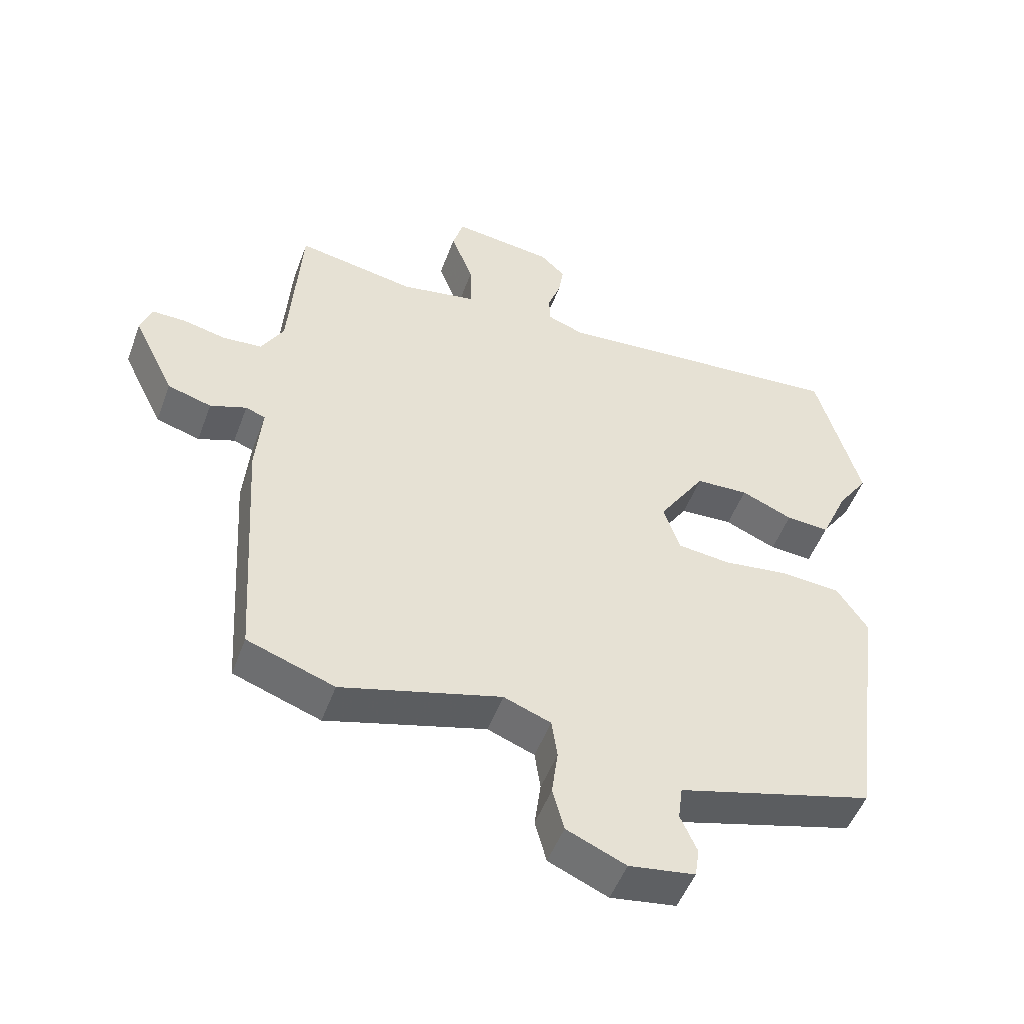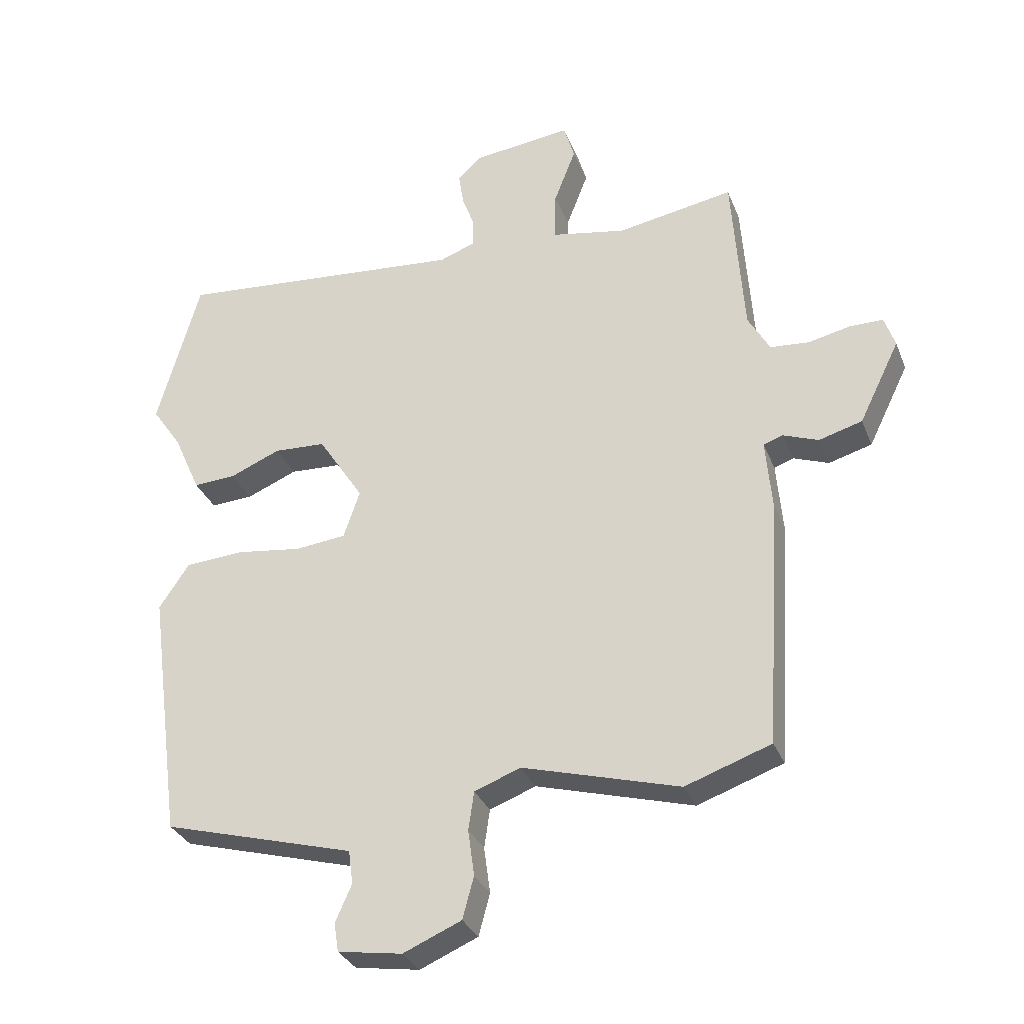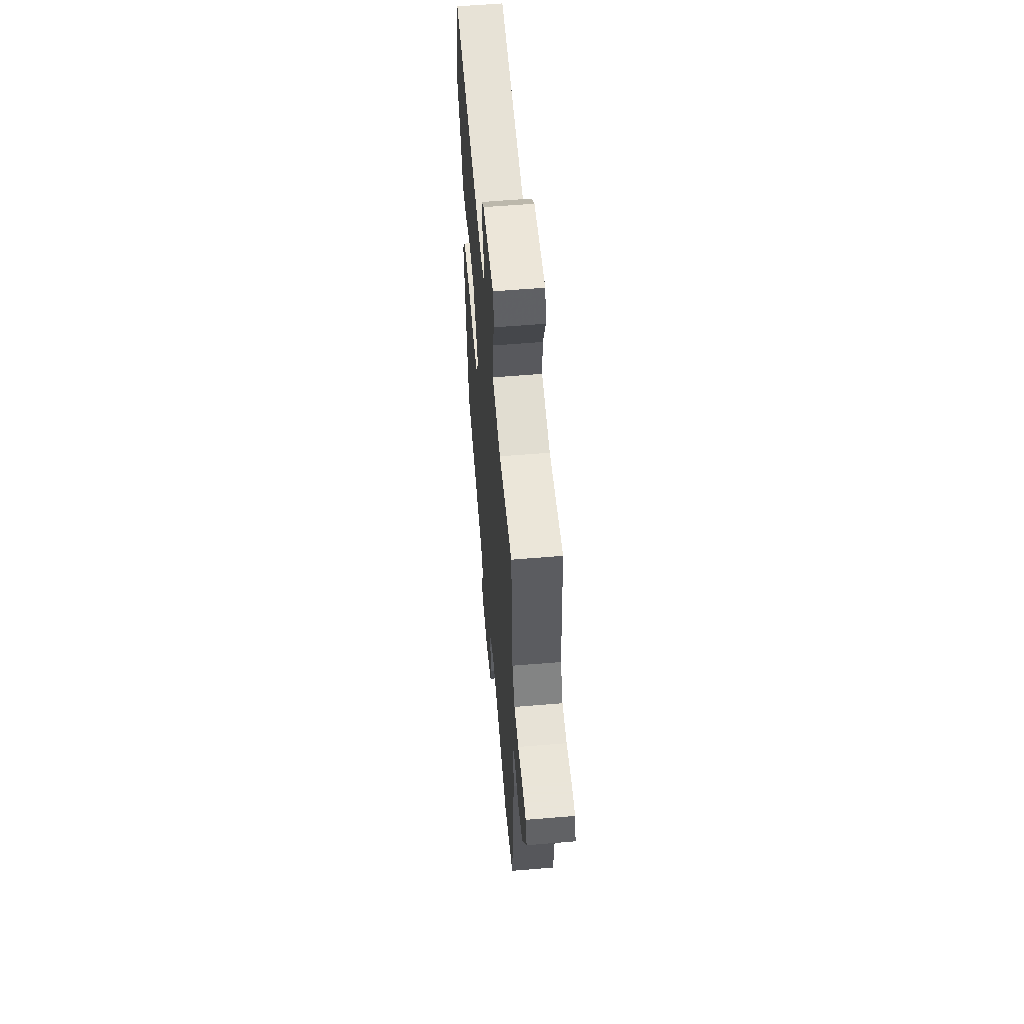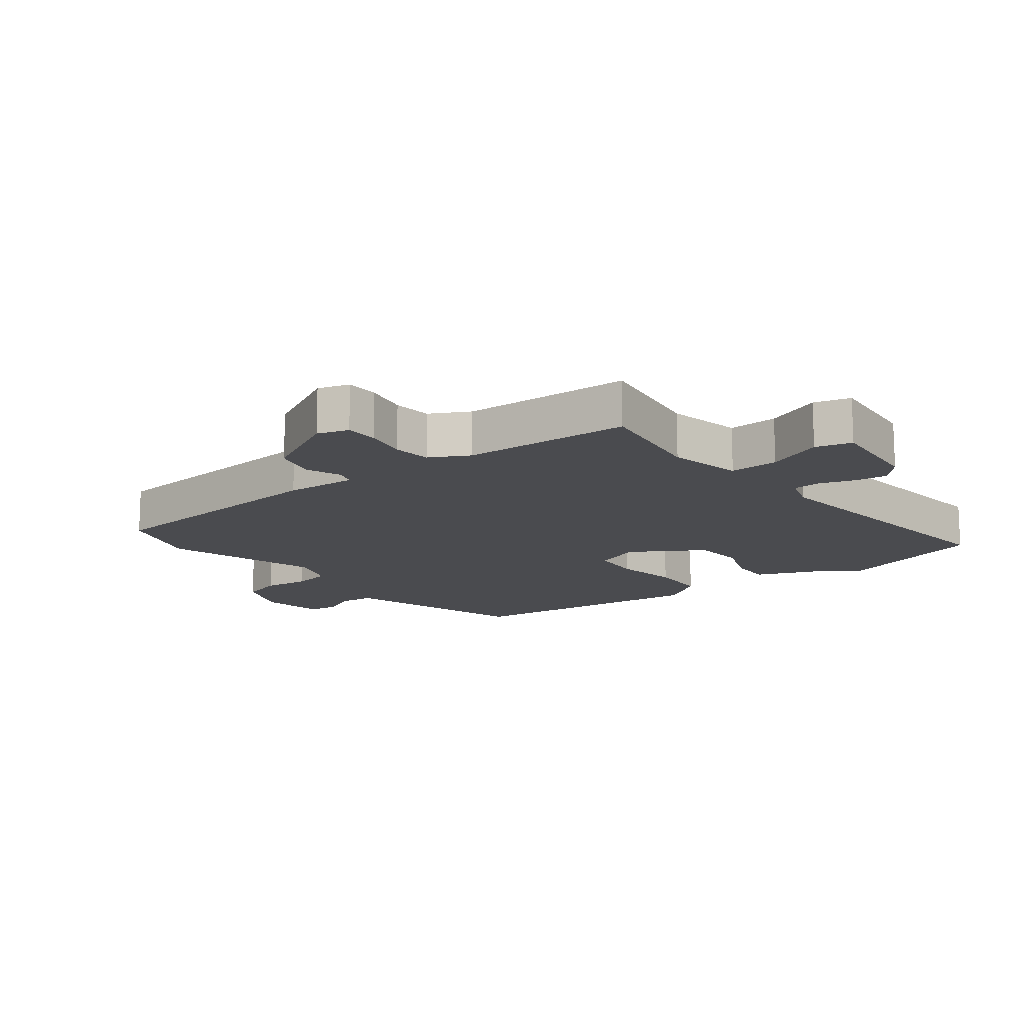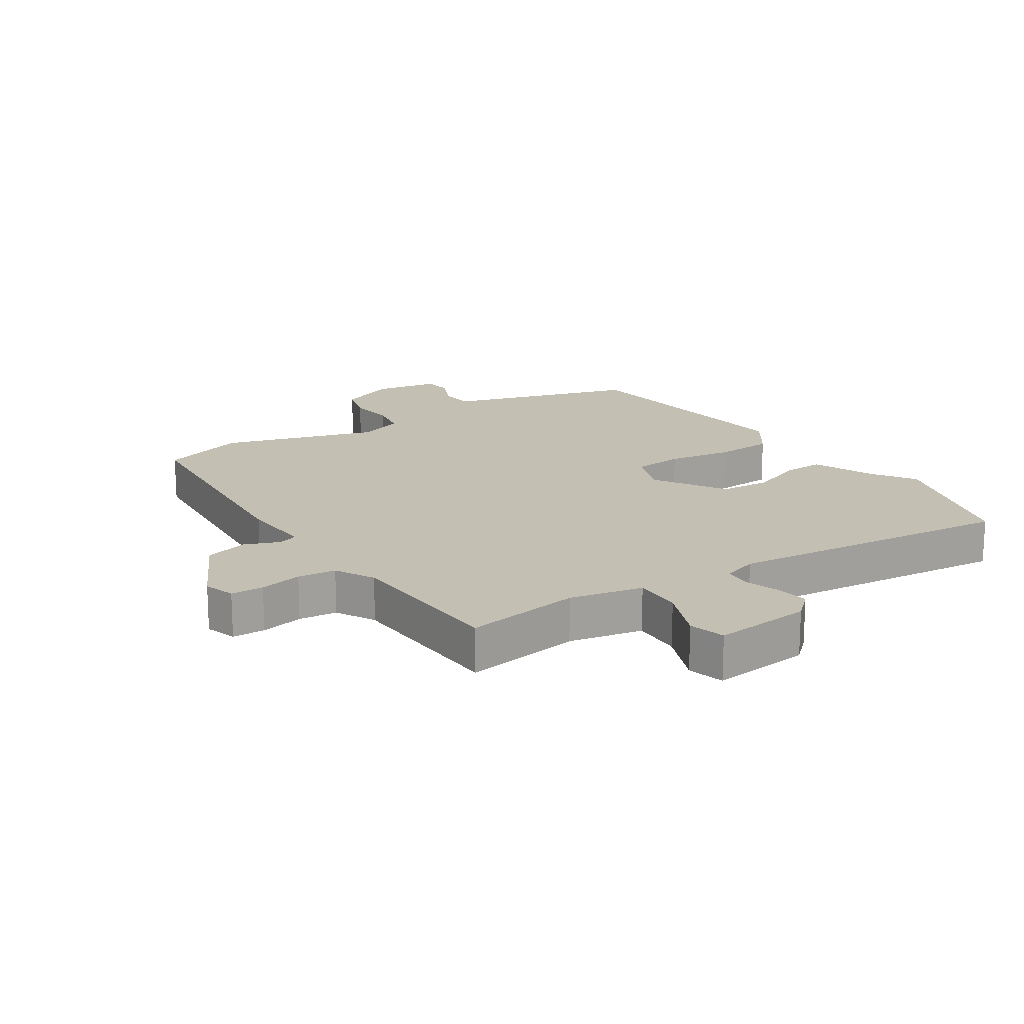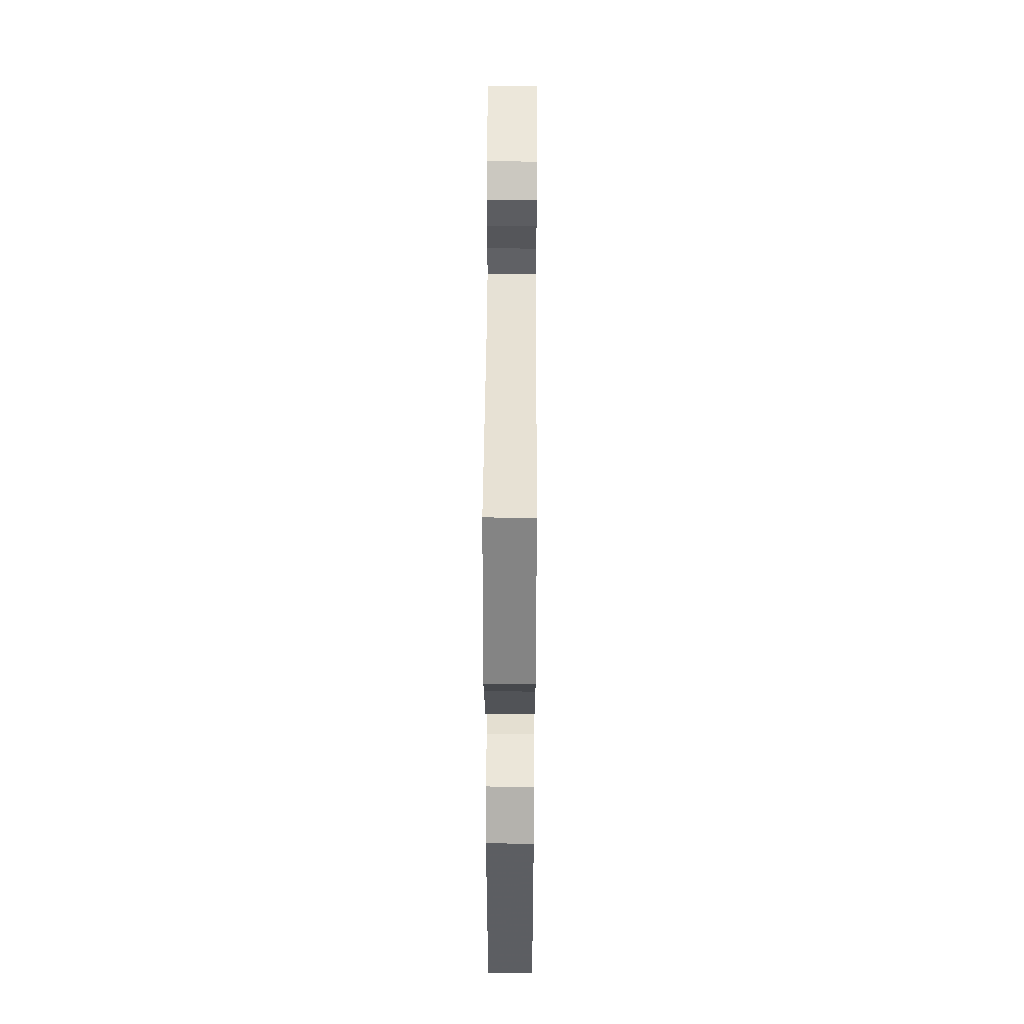
<metadata>
{"format":"obj","ext":"obj","renderer":"f3d","projection":"perspective","resolution":1024,"background":"white","views":[{"elev":-50.7,"azim":-20.1,"up":"+Z"},{"elev":-31.5,"azim":-160.7,"up":"+Z"},{"elev":58.6,"azim":-94.9,"up":"+Z"},{"elev":-14.3,"azim":-50.9,"up":"+Y"},{"elev":17.8,"azim":-32.2,"up":"+Y"},{"elev":44.2,"azim":90.3,"up":"+Z"}]}
</metadata>
<code>
v -0.497 0.07 0.533
v -0.31 0.07 0.5
v -0.191 0.07 0.522
v -0.192 0.07 0.601
v -0.227 0.07 0.692
v -0.21 0.07 0.75
v -0.052 0.07 0.731
v -0.013 0.07 0.694
v -0.021 0.07 0.642
v -0.041 0.07 0.587
v -0.04 0.07 0.542
v 0.017 0.07 0.521
v 0.483 0.07 0.56
v 0.551 0.07 0.317
v 0.503 0.07 0.247
v 0.46 0.07 0.15
v 0.392 0.07 0.154
v 0.311 0.07 0.188
v 0.228 0.07 0.184
v 0.155 0.07 0.071
v 0.181 0.07 -0.006
v 0.263 0.07 -0.015
v 0.368 0.07 -0.001
v 0.462 0.07 -0.008
v 0.51 0.07 -0.08
v 0.456 0.07 -0.484
v 0.25 0.07 -0.541
v 0.149 0.07 -0.569
v 0.142 0.07 -0.623
v 0.168 0.07 -0.682
v 0.161 0.07 -0.728
v 0.058 0.07 -0.744
v -0.035 0.07 -0.704
v -0.053 0.07 -0.637
v -0.043 0.07 -0.563
v -0.052 0.07 -0.501
v -0.126 0.07 -0.473
v -0.377 0.07 -0.543
v -0.514 0.07 -0.495
v -0.539 0.07 -0.096
v -0.529 0.07 0.019
v -0.56 0.07 0.03
v -0.617 0.07 0.009
v -0.686 0.07 0.029
v -0.751 0.07 0.161
v -0.734 0.07 0.211
v -0.681 0.07 0.211
v -0.613 0.07 0.196
v -0.551 0.07 0.201
v -0.516 0.07 0.263
v -0.497 0 0.533
v -0.31 0 0.5
v -0.191 0 0.522
v -0.192 0 0.601
v -0.227 0 0.692
v -0.21 0 0.75
v -0.052 0 0.731
v -0.013 0 0.694
v -0.021 0 0.642
v -0.041 0 0.587
v -0.04 0 0.542
v 0.017 0 0.521
v 0.483 0 0.56
v 0.551 0 0.317
v 0.503 0 0.247
v 0.46 0 0.15
v 0.392 0 0.154
v 0.311 0 0.188
v 0.228 0 0.184
v 0.155 0 0.071
v 0.181 0 -0.006
v 0.263 0 -0.015
v 0.368 0 -0.001
v 0.462 0 -0.008
v 0.51 0 -0.08
v 0.456 0 -0.484
v 0.25 0 -0.541
v 0.149 0 -0.569
v 0.142 0 -0.623
v 0.168 0 -0.682
v 0.161 0 -0.728
v 0.058 0 -0.744
v -0.035 0 -0.704
v -0.053 0 -0.637
v -0.043 0 -0.563
v -0.052 0 -0.501
v -0.126 0 -0.473
v -0.377 0 -0.543
v -0.514 0 -0.495
v -0.539 0 -0.096
v -0.529 0 0.019
v -0.56 0 0.03
v -0.617 0 0.009
v -0.686 0 0.029
v -0.751 0 0.161
v -0.734 0 0.211
v -0.681 0 0.211
v -0.613 0 0.196
v -0.551 0 0.201
v -0.516 0 0.263
f 46 47 48
f 45 46 48
f 44 45 48
f 43 44 48
f 42 43 48
f 41 42 48 49
f 39 40 41
f 38 39 41
f 37 38 41
f 41 49 50
f 37 41 50
f 36 37 50
f 33 34 35
f 32 33 35
f 31 32 35
f 30 31 35
f 29 30 35
f 28 29 35 36
f 50 1 2
f 36 50 2
f 28 36 2
f 27 28 2
f 25 26 27
f 24 25 27
f 23 24 27
f 22 23 27
f 15 16 17 18
f 15 18 19
f 14 15 19
f 13 14 19
f 12 13 19
f 11 12 19 20
f 8 9 10
f 7 8 10
f 6 7 10
f 5 6 10
f 4 5 10
f 3 4 10 11
f 11 20 21
f 3 11 21
f 2 3 21
f 21 22 27
f 2 21 27
f 98 97 96
f 98 96 95
f 98 95 94
f 98 94 93
f 98 93 92
f 99 98 92 91
f 91 90 89
f 91 89 88
f 91 88 87
f 100 99 91
f 100 91 87
f 100 87 86
f 85 84 83
f 85 83 82
f 85 82 81
f 85 81 80
f 85 80 79
f 86 85 79 78
f 52 51 100
f 52 100 86
f 52 86 78
f 52 78 77
f 77 76 75
f 77 75 74
f 77 74 73
f 77 73 72
f 68 67 66 65
f 69 68 65
f 69 65 64
f 69 64 63
f 69 63 62
f 70 69 62 61
f 60 59 58
f 60 58 57
f 60 57 56
f 60 56 55
f 60 55 54
f 61 60 54 53
f 71 70 61
f 71 61 53
f 71 53 52
f 77 72 71
f 77 71 52
f 1 51 52 2
f 2 52 53 3
f 3 53 54 4
f 4 54 55 5
f 5 55 56 6
f 6 56 57 7
f 7 57 58 8
f 8 58 59 9
f 9 59 60 10
f 10 60 61 11
f 11 61 62 12
f 12 62 63 13
f 13 63 64 14
f 14 64 65 15
f 15 65 66 16
f 16 66 67 17
f 17 67 68 18
f 18 68 69 19
f 19 69 70 20
f 20 70 71 21
f 21 71 72 22
f 22 72 73 23
f 23 73 74 24
f 24 74 75 25
f 25 75 76 26
f 26 76 77 27
f 27 77 78 28
f 28 78 79 29
f 29 79 80 30
f 30 80 81 31
f 31 81 82 32
f 32 82 83 33
f 33 83 84 34
f 34 84 85 35
f 35 85 86 36
f 36 86 87 37
f 37 87 88 38
f 38 88 89 39
f 39 89 90 40
f 40 90 91 41
f 41 91 92 42
f 42 92 93 43
f 43 93 94 44
f 44 94 95 45
f 45 95 96 46
f 46 96 97 47
f 47 97 98 48
f 48 98 99 49
f 49 99 100 50
f 50 100 51 1

</code>
